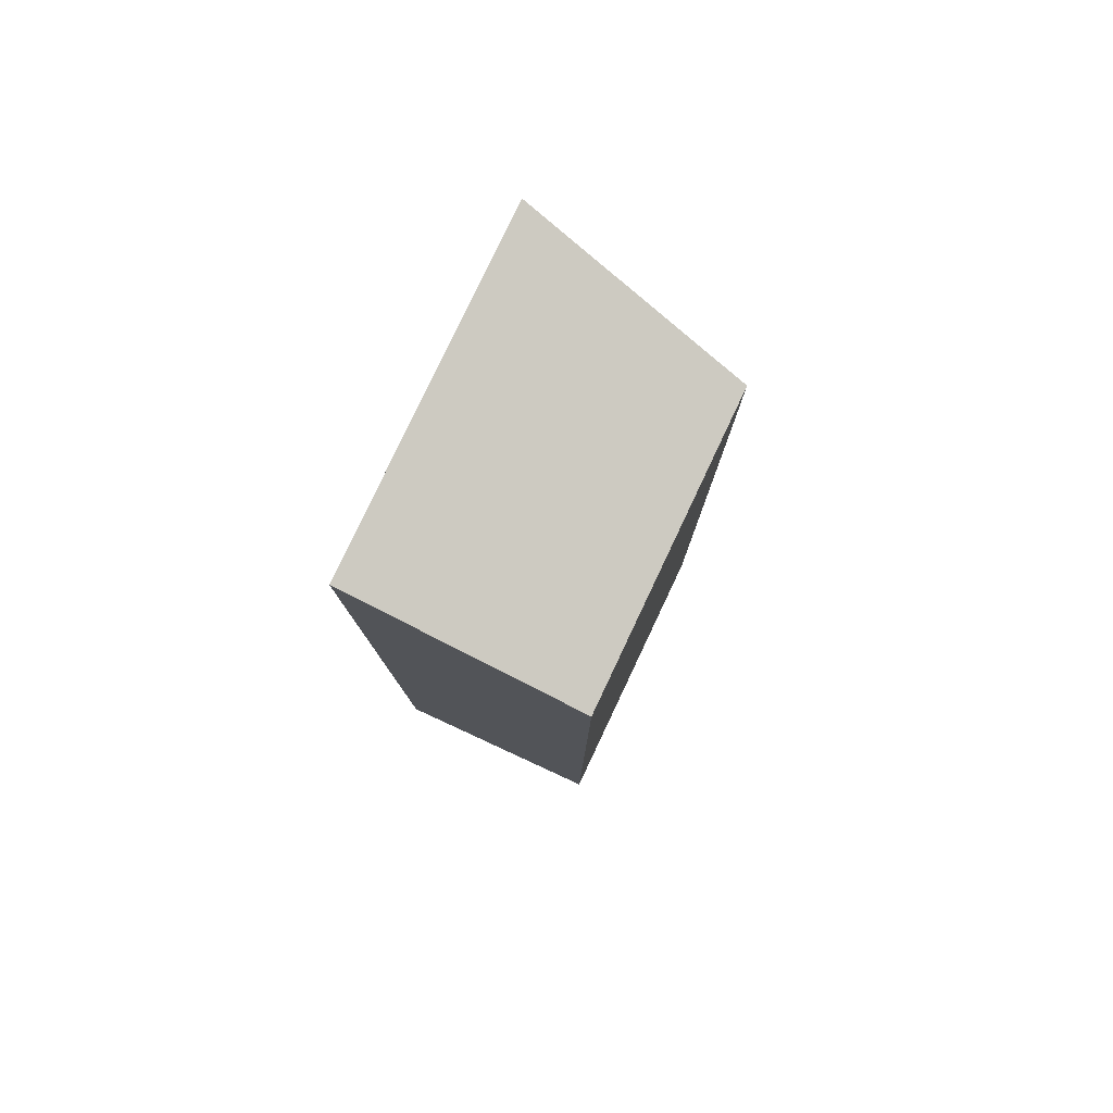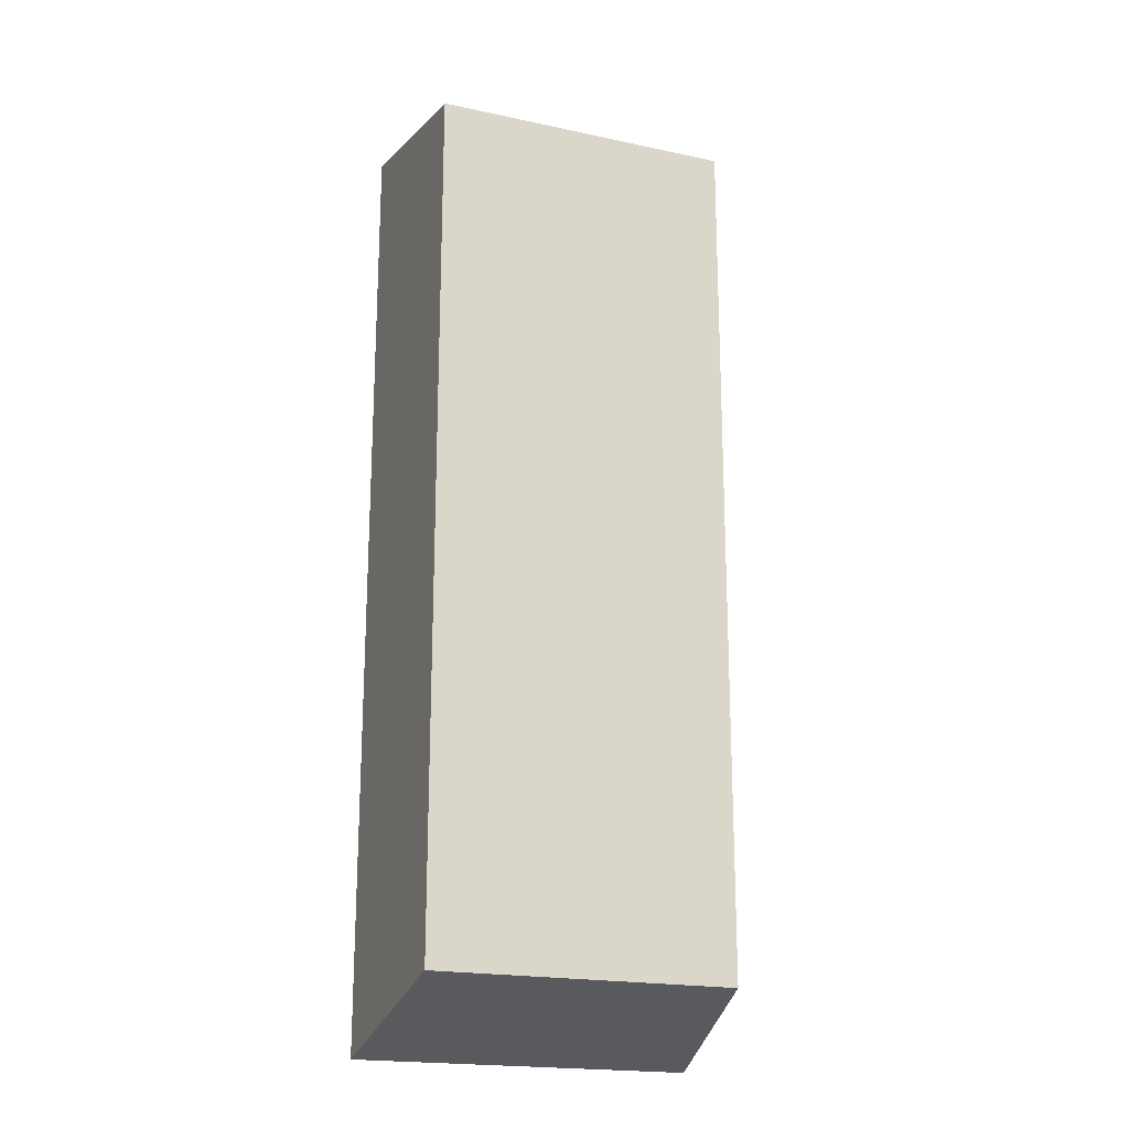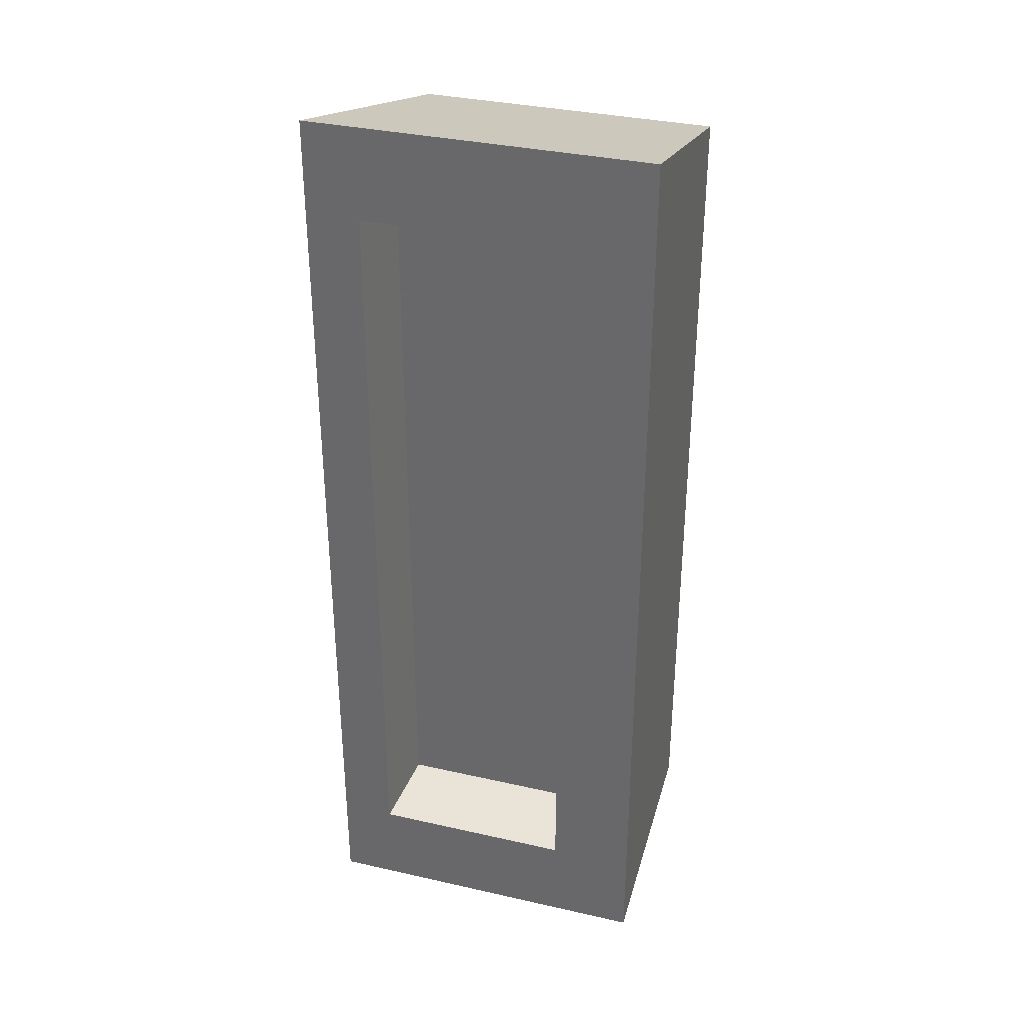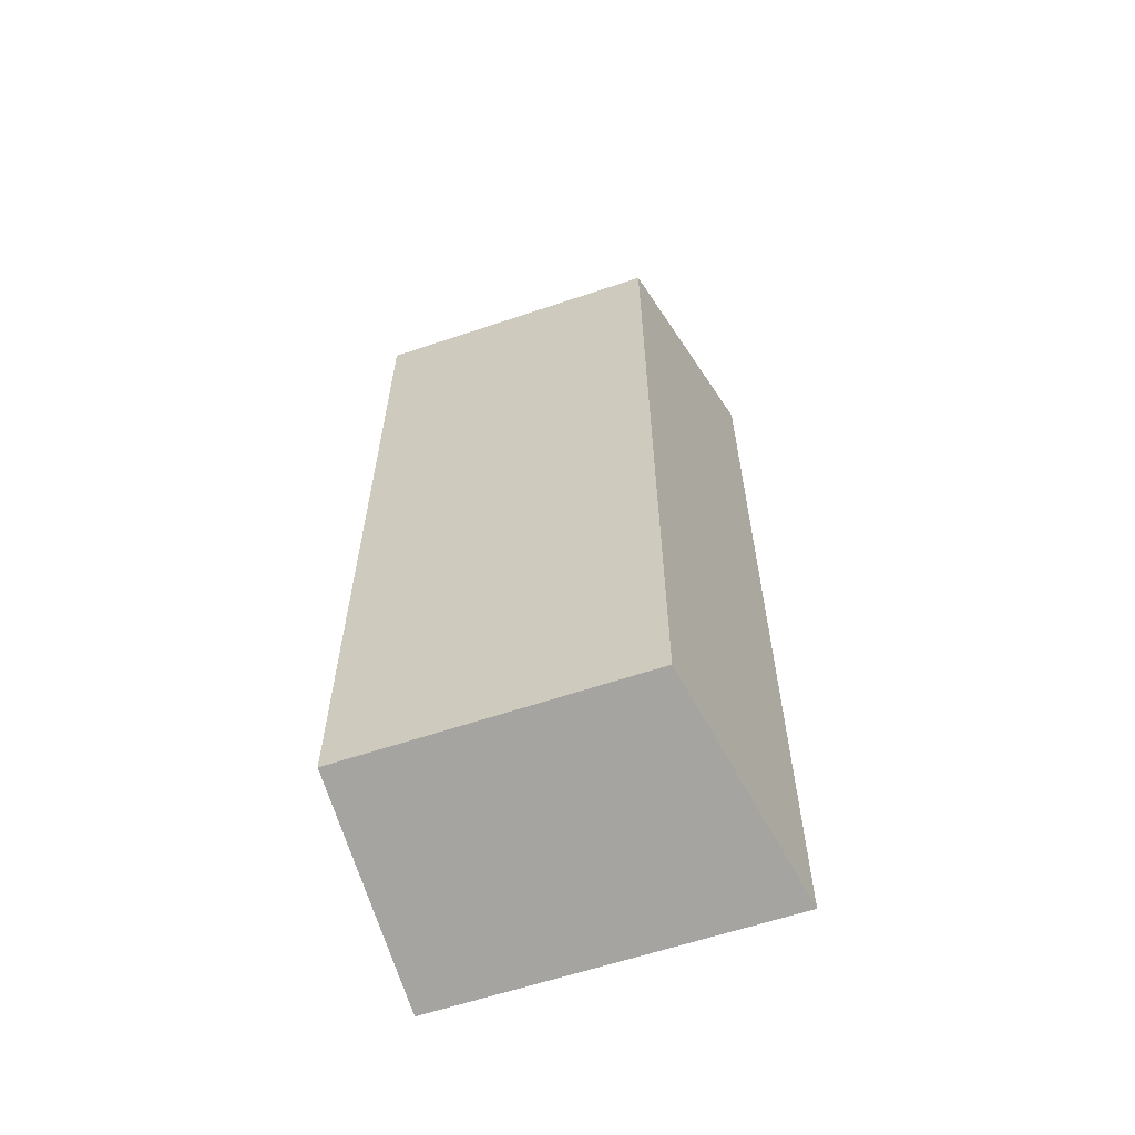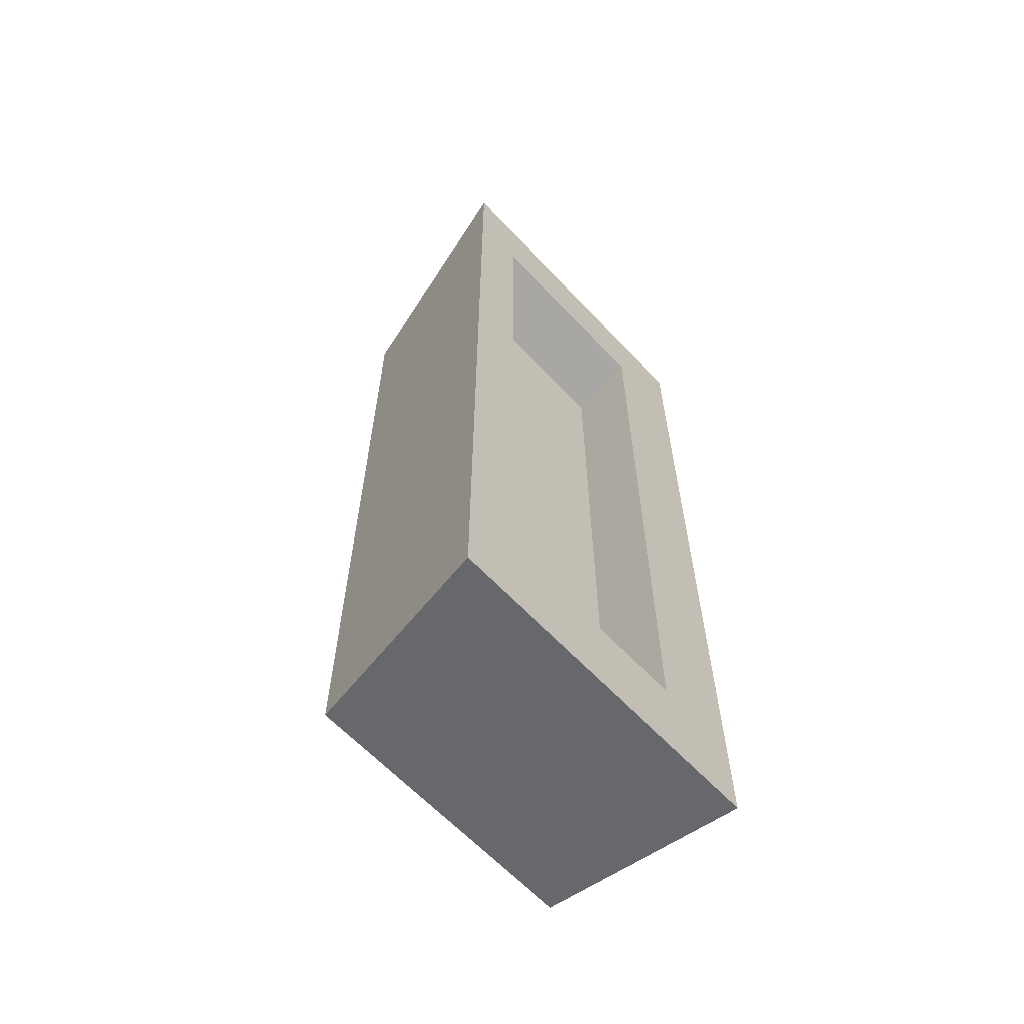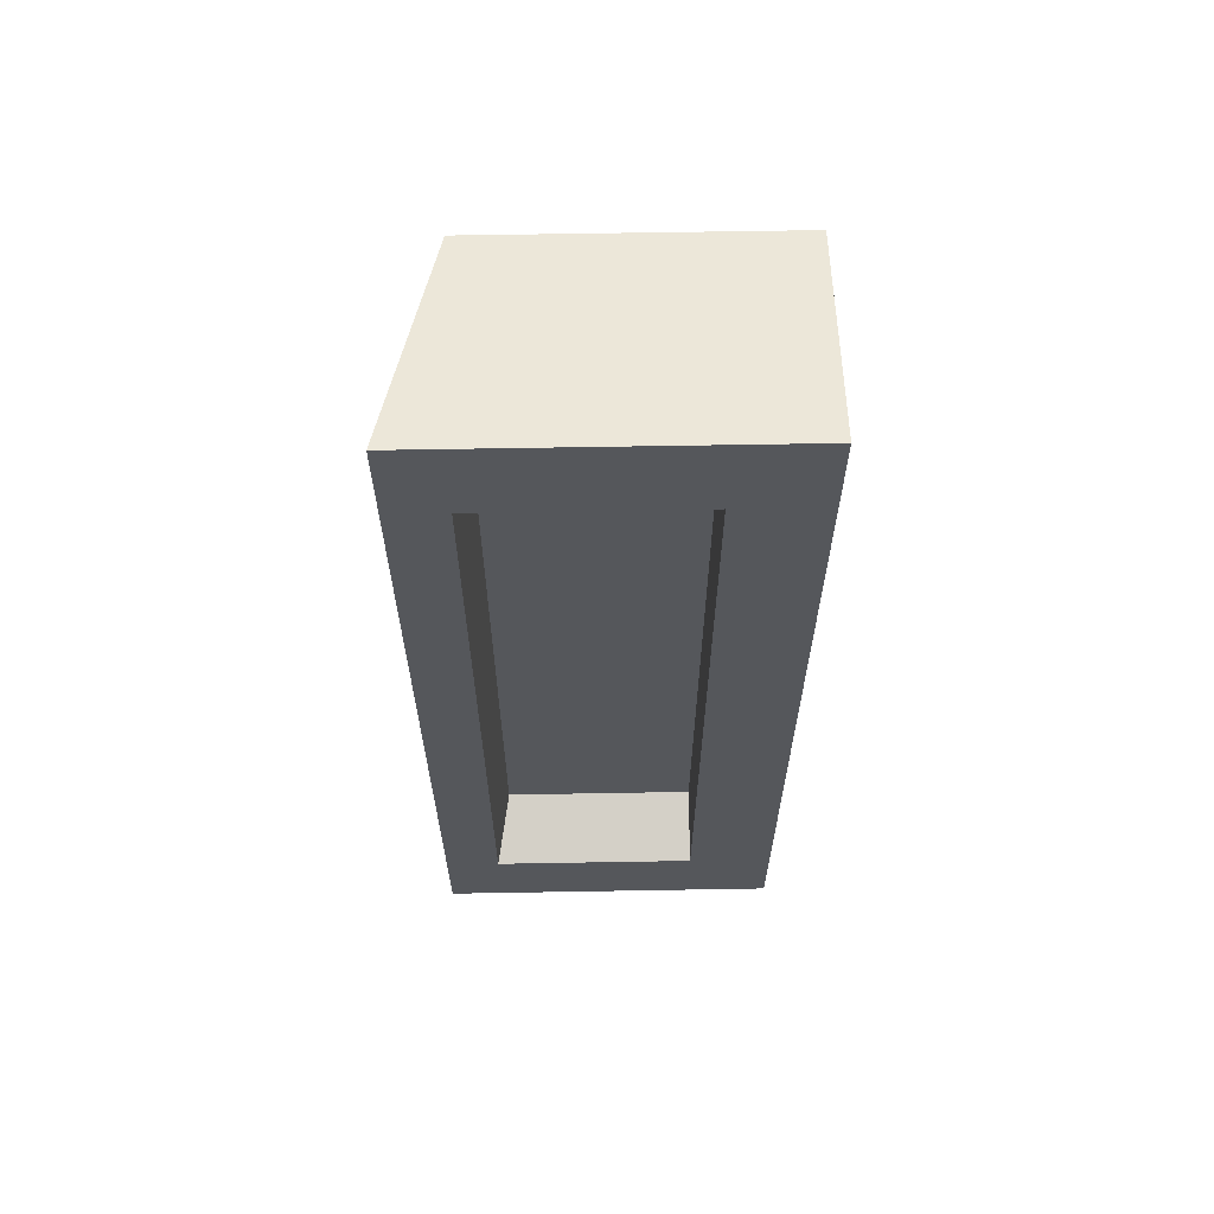
<metadata>
{"format":"obj","ext":"obj","renderer":"f3d","projection":"perspective","resolution":1024,"background":"white","views":[{"elev":79.9,"azim":-64.7,"up":"+Z"},{"elev":-19.7,"azim":-21.7,"up":"+Z"},{"elev":34.3,"azim":-163.0,"up":"+Z"},{"elev":-61.5,"azim":18.9,"up":"+Z"},{"elev":-63.0,"azim":133.1,"up":"+Z"},{"elev":63.5,"azim":179.0,"up":"+Z"}]}
</metadata>
<code>
v 0.7284 -0.5284 2.503
v -1.012 -0.5284 2.503
v -1.012 -0.5284 -2.503
v 0.7284 -0.5284 -2.503
v 0.6201 0.3715 2.137
v 0.6201 0.3715 -2.137
v -0.5086 0.3715 -2.137
v -0.5086 0.3715 2.137
v 1.013 0.7847 -2.812
v 1.013 0.7847 2.812
v -1.006 0.7847 -2.812
v -1.006 0.7847 2.812
v 0.6919 0.7847 -2.262
v 0.6919 0.7847 2.262
v -0.5086 0.7847 -2.262
v -0.5086 0.7847 2.262
f 1 2 3
f 3 4 1
f 5 6 7
f 7 8 5
f 1 4 9
f 9 10 1
f 4 3 11
f 11 9 4
f 3 2 12
f 12 11 3
f 2 1 10
f 10 12 2
f 10 9 13
f 13 14 10
f 9 11 15
f 15 13 9
f 11 12 16
f 16 15 11
f 12 10 14
f 14 16 12
f 14 13 6
f 6 5 14
f 13 15 7
f 7 6 13
f 15 16 8
f 8 7 15
f 16 14 5
f 5 8 16

</code>
